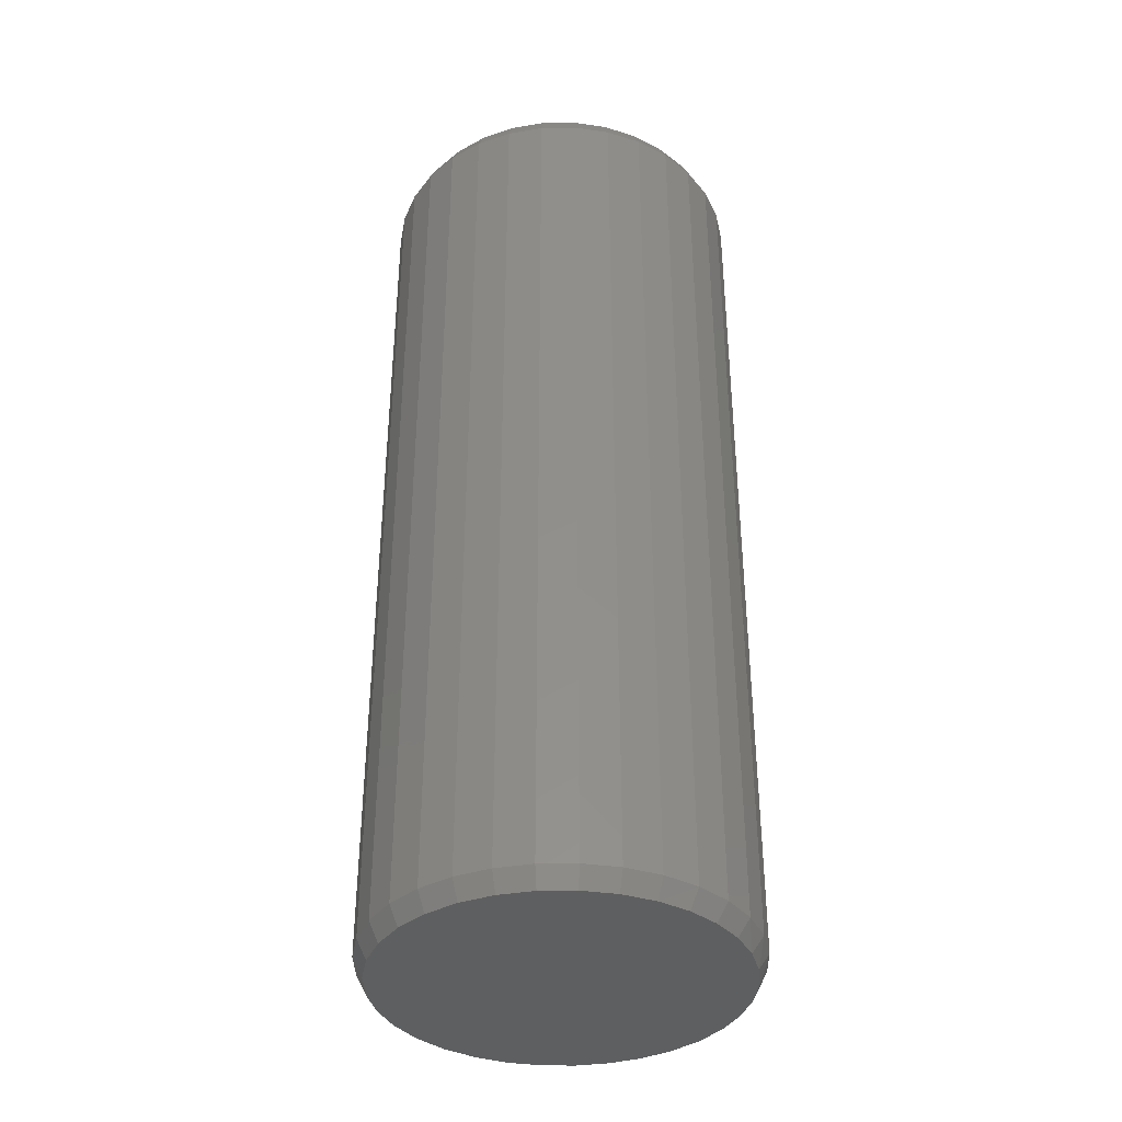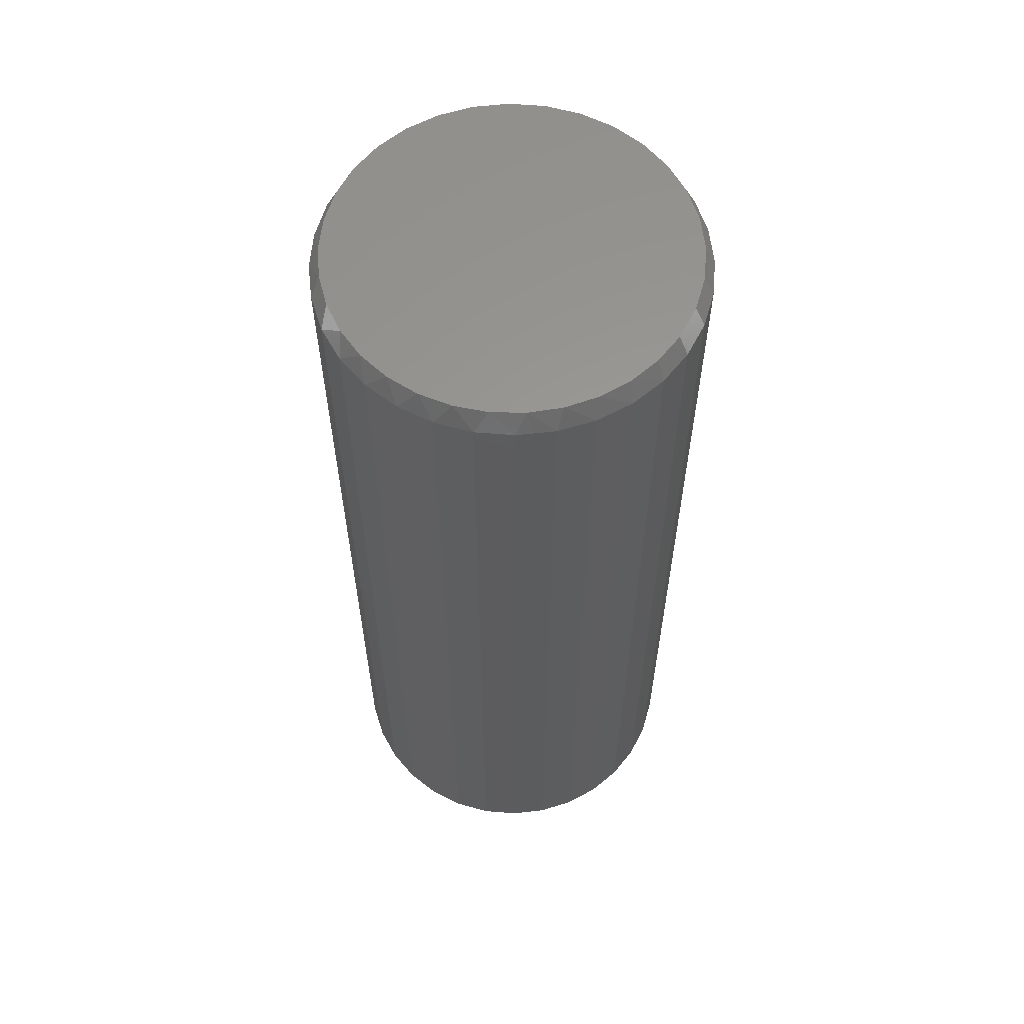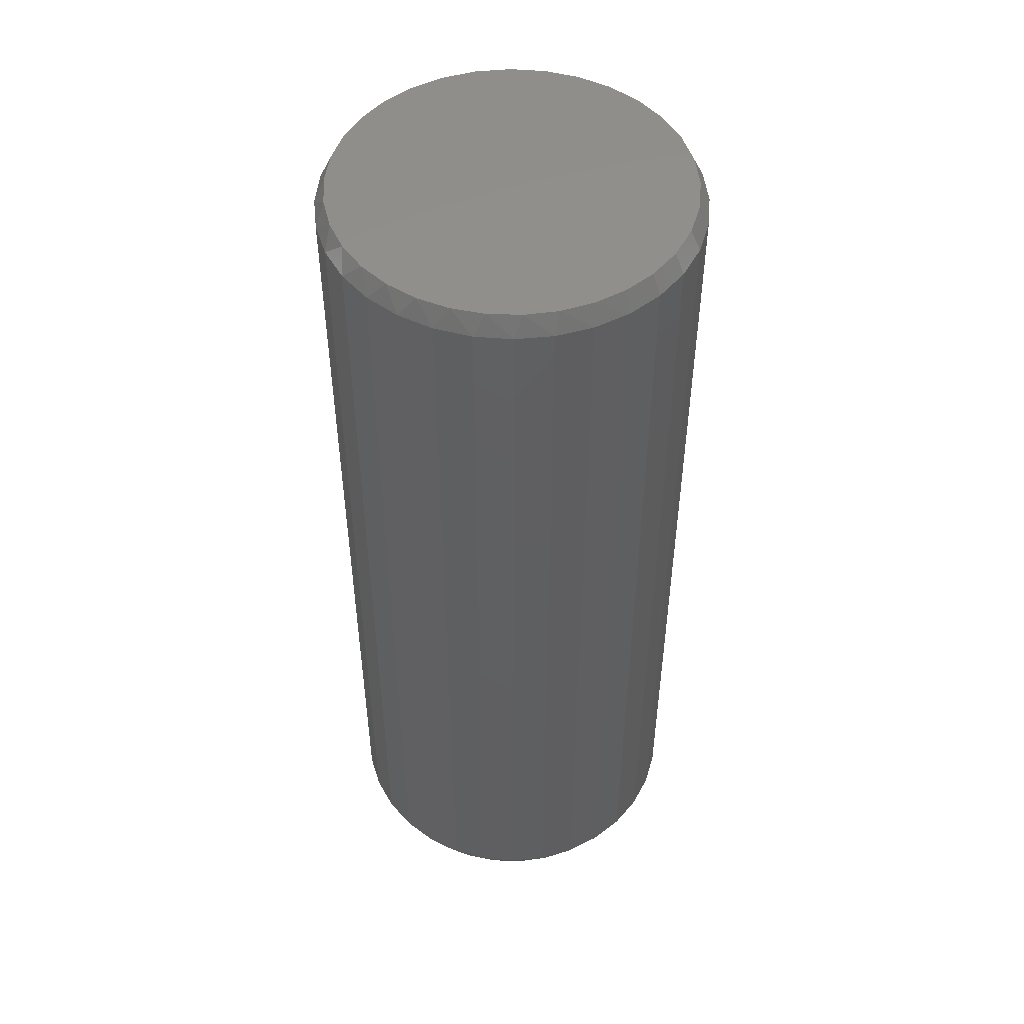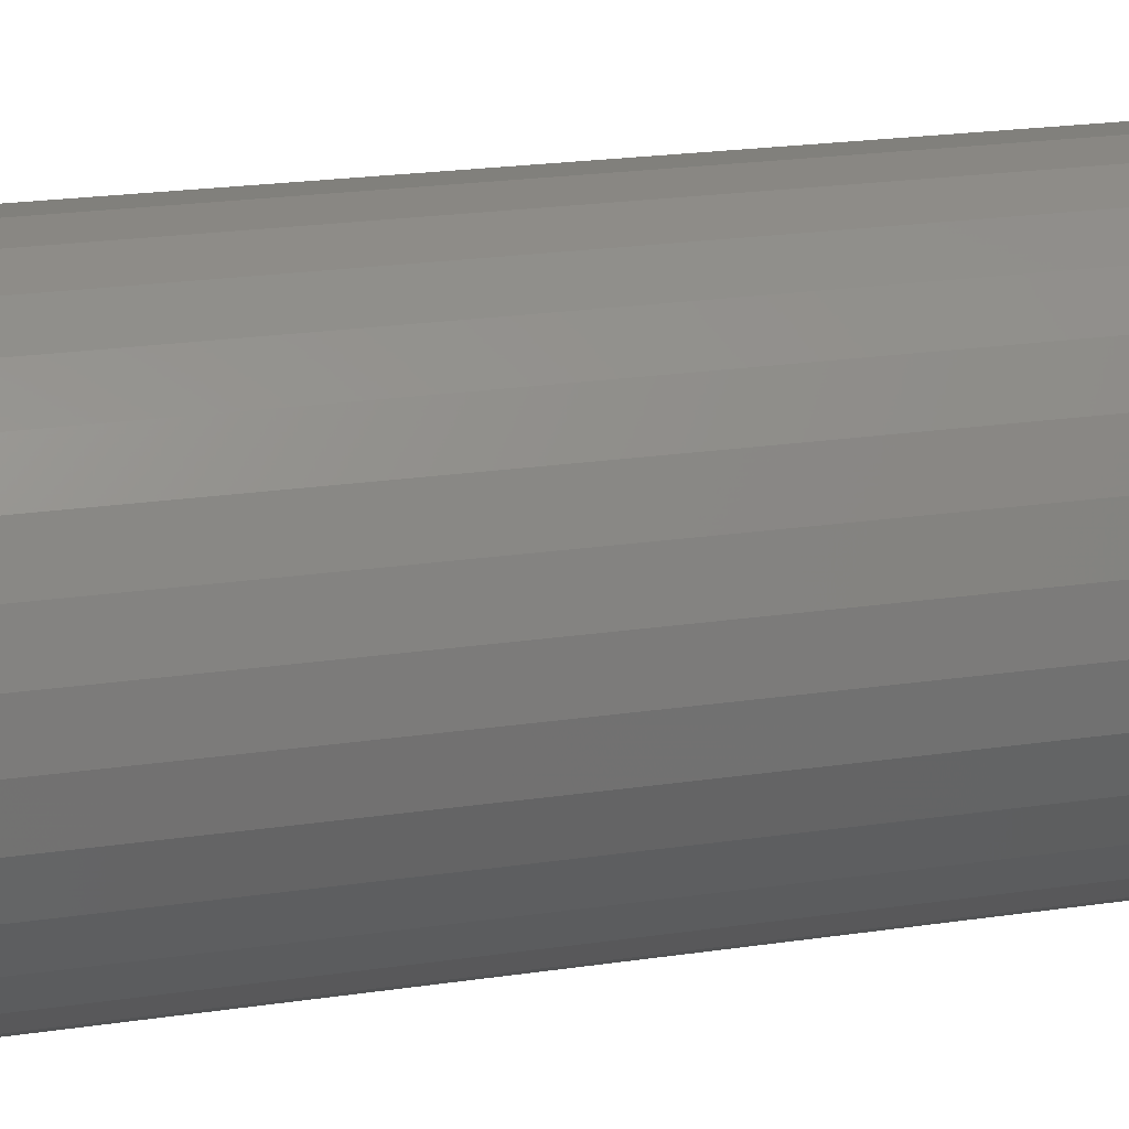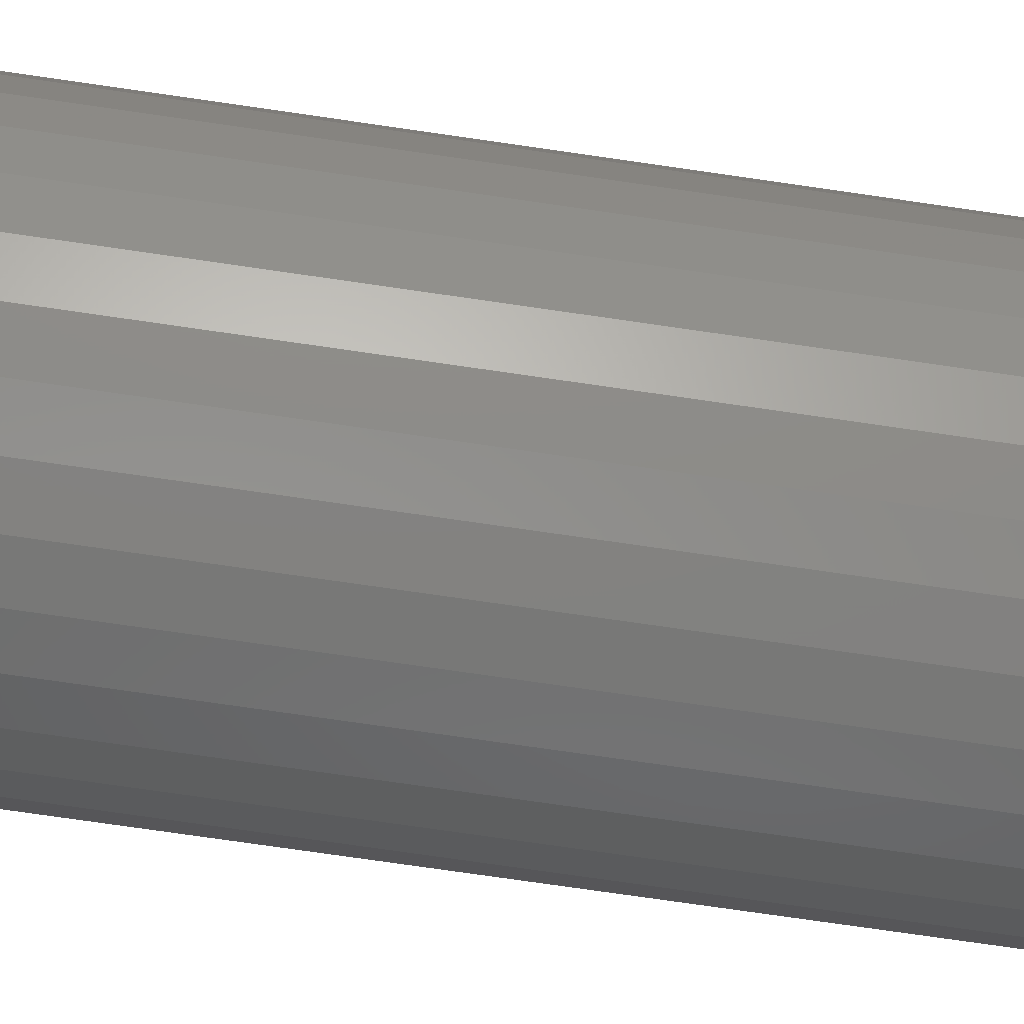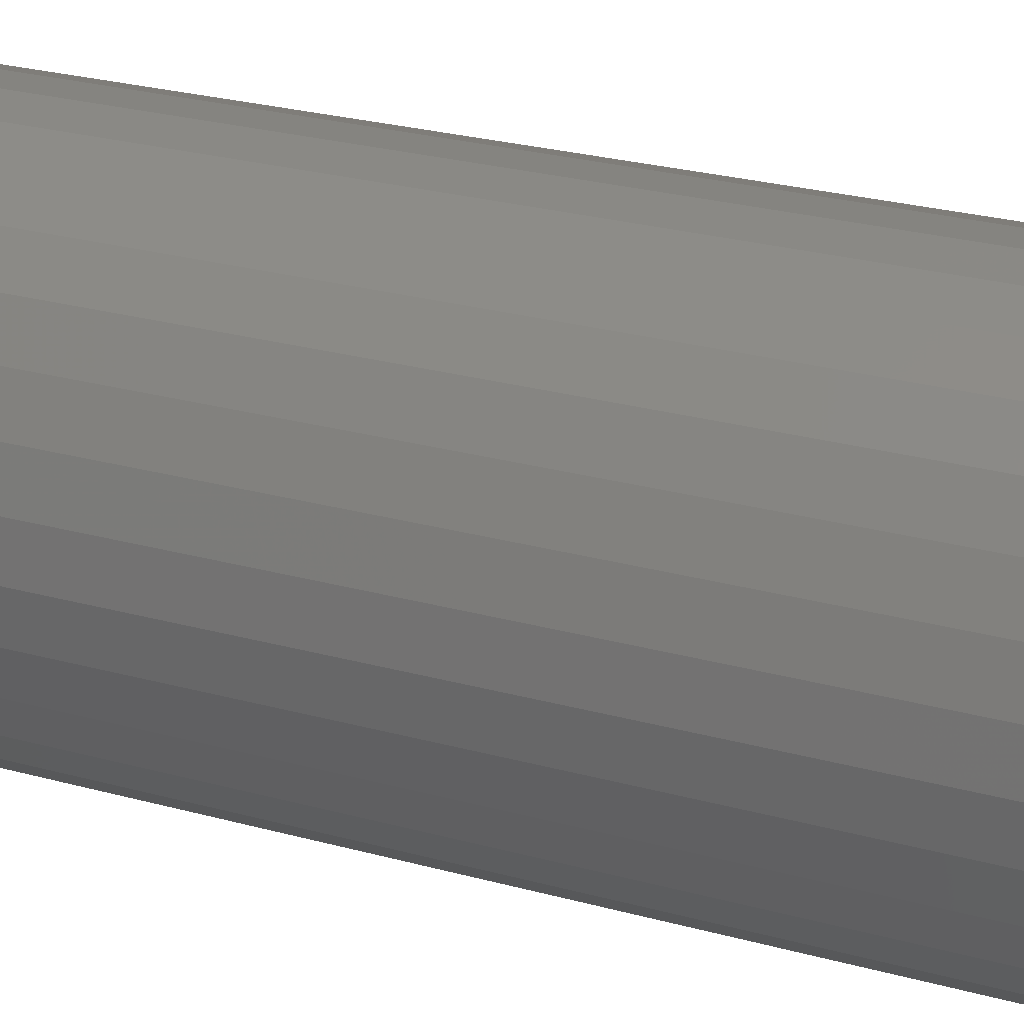
<metadata>
{"format":"stl","ext":"stl","renderer":"f3d","projection":"perspective","resolution":1024,"background":"white","views":[{"elev":-37.3,"azim":62.8,"up":"+Z"},{"elev":59.9,"azim":-147.1,"up":"+Z"},{"elev":49.7,"azim":-135.5,"up":"+Z"},{"elev":19.9,"azim":74.1,"up":"+Y"},{"elev":-76.4,"azim":81.8,"up":"+Y"},{"elev":24.5,"azim":-65.1,"up":"+Y"}]}
</metadata>
<code>
# stl→obj: 130 verts, 256 faces
v 0.1502 0.001316 0.01562
v 0.1502 0.001316 0.7344
v 0.1474 -0.02745 0.01562
v 0.1474 -0.02745 0.7344
v 0.139 -0.05511 0.01562
v 0.139 -0.05511 0.7344
v 0.1254 -0.0806 0.01562
v 0.1254 -0.0806 0.7344
v 0.1071 -0.1029 0.01562
v 0.1071 -0.1029 0.7344
v 0.08472 -0.1213 0.01562
v 0.08472 -0.1213 0.7344
v 0.05922 -0.1349 0.01562
v 0.05922 -0.1349 0.7344
v 0.03156 -0.1433 0.01562
v 0.03156 -0.1433 0.7344
v 0.002796 -0.1461 0.01562
v 0.002796 -0.1461 0.7344
v -0.02597 -0.1433 0.01562
v -0.02597 -0.1433 0.7344
v -0.05363 -0.1349 0.01562
v -0.05363 -0.1349 0.7344
v -0.07912 -0.1213 0.01562
v -0.07912 -0.1213 0.7344
v -0.1015 -0.1029 0.01562
v -0.1015 -0.1029 0.7344
v -0.1198 -0.0806 0.01562
v -0.1198 -0.0806 0.7344
v -0.1334 -0.05511 0.01562
v -0.1334 -0.05511 0.7344
v -0.1418 -0.02745 0.01562
v -0.1418 -0.02745 0.7344
v -0.1447 0.001316 0.01562
v -0.1447 0.001316 0.7344
v -0.1418 0.03008 0.01562
v -0.1418 0.03008 0.7344
v -0.1334 0.05774 0.01562
v -0.1334 0.05774 0.7344
v -0.1198 0.08323 0.01562
v -0.1198 0.08323 0.7344
v -0.1015 0.1056 0.01562
v -0.1015 0.1056 0.7344
v -0.07912 0.1239 0.01562
v -0.07912 0.1239 0.7344
v -0.05363 0.1375 0.01562
v -0.05363 0.1375 0.7344
v -0.02597 0.1459 0.01562
v -0.02597 0.1459 0.7344
v 0.002796 0.1488 0.01562
v 0.002796 0.1488 0.7344
v 0.03156 0.1459 0.01562
v 0.03156 0.1459 0.7344
v 0.05922 0.1375 0.01562
v 0.05922 0.1375 0.7344
v 0.08472 0.1239 0.01562
v 0.08472 0.1239 0.7344
v 0.1071 0.1056 0.01562
v 0.1071 0.1056 0.7344
v 0.1254 0.08323 0.01562
v 0.1254 0.08323 0.7344
v 0.139 0.05774 0.01562
v 0.139 0.05774 0.7344
v 0.1474 0.03008 0.01562
v 0.1474 0.03008 0.7344
v 0.01568 0.1404 0.75
v -0.01009 0.1404 0.75
v -0.03542 0.1356 0.75
v 0.04101 0.1356 0.75
v -0.05945 0.1263 0.75
v 0.06504 0.1263 0.75
v 0.05623 -0.1277 0.75
v -0.02445 -0.1356 0.75
v 0.03004 -0.1356 0.75
v 0.002796 -0.1383 0.75
v 0.08695 0.1127 0.75
v -0.08136 0.1127 0.75
v 0.106 0.09539 0.75
v -0.1004 0.09539 0.75
v 0.1215 0.07483 0.75
v -0.1159 0.07483 0.75
v 0.133 0.05176 0.75
v -0.1274 0.05176 0.75
v 0.1401 0.02697 0.75
v -0.1345 0.02697 0.75
v 0.1424 0.001316 0.75
v -0.1368 0.001315 0.75
v 0.1398 -0.02593 0.75
v -0.1342 -0.02593 0.75
v 0.1318 -0.05212 0.75
v -0.1262 -0.05212 0.75
v 0.1189 -0.07626 0.75
v -0.1133 -0.07626 0.75
v 0.1015 -0.09742 0.75
v -0.09594 -0.09742 0.75
v 0.08037 -0.1148 0.75
v -0.07478 -0.1148 0.75
v -0.05064 -0.1277 0.75
v -0.03542 0.1356 0
v -0.01009 0.1404 0
v 0.01568 0.1404 0
v 0.04101 0.1356 0
v -0.05945 0.1263 0
v 0.06504 0.1263 0
v 0.03004 -0.1356 0
v -0.02445 -0.1356 0
v 0.05623 -0.1277 0
v 0.002796 -0.1383 0
v -0.05064 -0.1277 0
v -0.07478 -0.1148 0
v 0.08037 -0.1148 0
v -0.09594 -0.09742 0
v 0.1015 -0.09742 0
v -0.1133 -0.07626 0
v 0.1189 -0.07626 0
v -0.1262 -0.05212 0
v 0.1318 -0.05212 0
v -0.1342 -0.02593 0
v 0.1398 -0.02593 0
v -0.1368 0.001315 0
v 0.1424 0.001316 0
v -0.1345 0.02697 0
v 0.1401 0.02697 0
v -0.1274 0.05176 0
v 0.133 0.05176 0
v -0.1159 0.07483 0
v 0.1215 0.07483 0
v -0.1004 0.09539 0
v 0.106 0.09539 0
v -0.08136 0.1127 0
v 0.08695 0.1127 0
f 1 2 3
f 3 2 4
f 3 4 5
f 5 4 6
f 5 6 7
f 7 6 8
f 7 8 9
f 9 8 10
f 9 10 11
f 11 10 12
f 11 12 13
f 13 12 14
f 13 14 15
f 15 14 16
f 15 16 17
f 17 16 18
f 17 18 19
f 19 18 20
f 19 20 21
f 21 20 22
f 21 22 23
f 23 22 24
f 23 24 25
f 25 24 26
f 25 26 27
f 27 26 28
f 27 28 29
f 29 28 30
f 29 30 31
f 31 30 32
f 31 32 33
f 33 32 34
f 33 34 35
f 35 34 36
f 35 36 37
f 37 36 38
f 37 38 39
f 39 38 40
f 39 40 41
f 41 40 42
f 41 42 43
f 43 42 44
f 43 44 45
f 45 44 46
f 45 46 47
f 47 46 48
f 47 48 49
f 49 48 50
f 49 50 51
f 51 50 52
f 51 52 53
f 53 52 54
f 53 54 55
f 55 54 56
f 55 56 57
f 57 56 58
f 57 58 59
f 59 58 60
f 59 60 61
f 61 60 62
f 61 62 63
f 63 62 64
f 63 64 1
f 1 64 2
f 65 66 67
f 65 67 68
f 68 67 69
f 68 69 70
f 71 72 73
f 73 72 74
f 70 69 75
f 75 69 76
f 75 76 77
f 77 76 78
f 77 78 79
f 79 78 80
f 79 80 81
f 81 80 82
f 81 82 83
f 83 82 84
f 83 84 85
f 85 84 86
f 85 86 87
f 87 86 88
f 87 88 89
f 89 88 90
f 89 90 91
f 91 90 92
f 91 92 93
f 93 92 94
f 93 94 95
f 95 94 96
f 95 96 71
f 71 96 97
f 71 97 72
f 18 72 20
f 20 72 97
f 20 97 22
f 22 97 96
f 22 96 24
f 24 96 94
f 24 94 26
f 26 94 92
f 26 92 28
f 28 92 90
f 28 90 30
f 30 90 88
f 30 88 32
f 32 88 86
f 32 86 34
f 72 18 74
f 74 18 16
f 74 16 73
f 73 16 14
f 73 14 71
f 71 14 12
f 71 12 95
f 95 12 10
f 95 10 93
f 93 10 8
f 93 8 91
f 91 8 6
f 91 6 89
f 89 6 4
f 89 4 87
f 87 4 2
f 87 2 85
f 64 62 81
f 62 60 79
f 81 62 79
f 60 58 77
f 79 60 77
f 58 56 75
f 77 58 75
f 56 54 70
f 75 56 70
f 54 52 68
f 70 54 68
f 52 50 65
f 68 52 65
f 67 66 48
f 66 50 48
f 65 50 66
f 69 67 46
f 67 48 46
f 76 69 44
f 69 46 44
f 78 76 42
f 76 44 42
f 80 78 40
f 78 42 40
f 38 82 80
f 80 40 38
f 82 38 36
f 82 36 84
f 84 36 34
f 84 34 86
f 81 83 64
f 64 83 85
f 64 85 2
f 98 99 100
f 101 98 100
f 102 98 101
f 103 102 101
f 104 105 106
f 107 105 104
f 105 108 106
f 106 108 109
f 106 109 110
f 110 109 111
f 110 111 112
f 112 111 113
f 112 113 114
f 114 113 115
f 114 115 116
f 116 115 117
f 116 117 118
f 118 117 119
f 118 119 120
f 120 119 121
f 120 121 122
f 122 121 123
f 122 123 124
f 124 123 125
f 124 125 126
f 126 125 127
f 126 127 128
f 128 127 129
f 128 129 130
f 130 129 102
f 130 102 103
f 120 1 118
f 118 1 3
f 118 3 116
f 116 3 5
f 116 5 114
f 114 5 7
f 114 7 112
f 112 7 9
f 112 9 110
f 110 9 11
f 110 11 106
f 106 11 13
f 106 13 104
f 104 13 15
f 104 15 107
f 107 15 17
f 107 17 105
f 105 17 19
f 105 19 108
f 108 19 21
f 108 21 109
f 109 21 23
f 109 23 111
f 111 23 25
f 111 25 113
f 113 25 27
f 113 27 115
f 115 27 29
f 115 29 117
f 117 29 31
f 117 31 119
f 119 31 33
f 124 61 63
f 126 59 61
f 126 61 124
f 128 57 59
f 128 59 126
f 130 55 57
f 130 57 128
f 103 53 55
f 103 55 130
f 101 51 53
f 101 53 103
f 100 49 51
f 100 51 101
f 47 99 98
f 47 49 99
f 99 49 100
f 45 98 102
f 45 47 98
f 43 102 129
f 43 45 102
f 41 129 127
f 41 43 129
f 39 127 125
f 39 41 127
f 125 123 37
f 37 39 125
f 35 37 123
f 1 120 63
f 63 120 122
f 63 122 124
f 119 33 121
f 121 33 35
f 121 35 123

</code>
